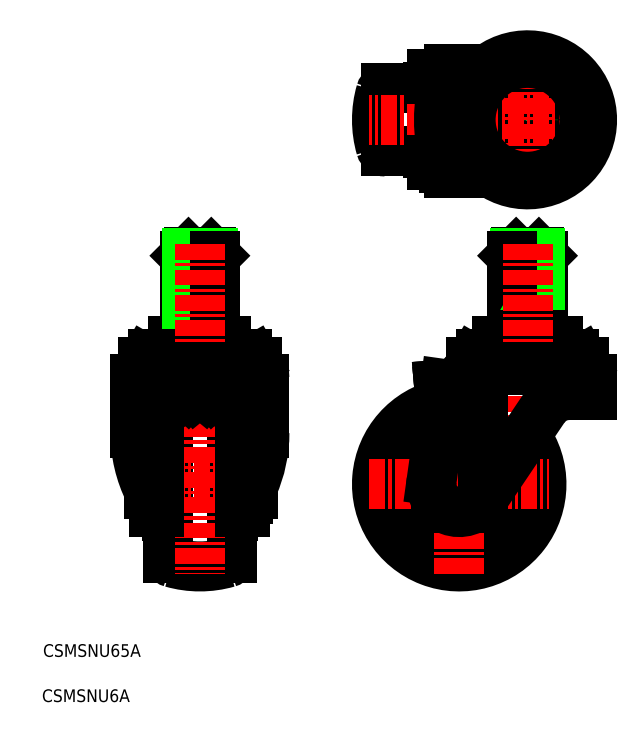
<metadata>
{"format":"dxf","ext":"dxf","renderer":"ezdxf+matplotlib","layout":"modelspace","background":"white","min_lineweight":24,"dpi":150}
</metadata>
<code>
0
SECTION
2
ENTITIES
0
TEXT
8
0
10
-4.487
20
-7.089
30
0
40
5
1
CSMSNU6A
0
TEXT
8
0
10
-4.071
20
10.76
30
0
40
5
1
CSMSNU65A
0
LINE
8
0
10
70.43
20
66.5
30
0
11
70.93
21
66.5
31
0
0
LINE
8
0
10
70.43
20
66.5
30
0
11
70.93
21
66.5
31
0
0
LINE
8
0
10
73.93
20
75
30
0
11
72.93
21
75
31
0
0
LINE
8
0
10
72.93
20
68.5
30
0
11
72.93
21
79
31
0
0
ARC
8
0
10
70.93
20
68.5
30
0
40
2
50
270
51
0
0
ARC
8
0
10
68.43
20
49.98
30
0
40
2
50
286
51
0
0
LINE
8
0
10
70.43
20
79
30
0
11
70.43
21
49.98
31
0
0
ARC
8
0
10
57.93
20
86.5
30
0
40
40
50
254
51
286
0
ARC
8
0
10
47.43
20
49.98
30
0
40
2
50
180
51
254
0
LINE
8
0
10
45.43
20
66.5
30
0
11
44.93
21
66.5
31
0
0
LINE
8
0
10
42.93
20
75
30
0
11
41.93
21
75
31
0
0
LINE
8
0
10
42.93
20
68.5
30
0
11
42.93
21
79
31
0
0
ARC
8
0
10
44.93
20
68.5
30
0
40
2
50
180
51
270
0
LINE
8
0
10
45.43
20
49.98
30
0
11
45.43
21
79
31
0
0
LINE
8
0
10
193.5
20
135.8
30
0
11
193.5
21
130.6
31
0
0
LINE
8
0
10
199.6
20
135.8
30
0
11
199.6
21
130.6
31
0
0
LINE
8
0
10
209.9
20
127.4
30
0
11
209.9
21
125.4
31
0
0
LINE
8
0
10
208.9
20
128.3
30
0
11
209.4
21
127.4
31
0
0
ARC
8
0
10
204.6
20
125.8
30
0
40
5
50
30
51
74.46
0
ARC
8
0
10
204.8
20
125.9
30
0
40
2.778
50
322.8
51
349.2
0
LINE
8
CENTER
10
204.8
20
127.4
30
0
11
204.8
21
122.2
31
0
0
LINE
8
0
10
187.4
20
124.2
30
0
11
209.4
21
124.2
31
0
0
LINE
8
0
10
209.9
20
127.4
30
0
11
187.4
21
127.4
31
0
0
LINE
8
0
10
209.9
20
125.4
30
0
11
187.4
21
125.4
31
0
0
LINE
8
0
10
205.9
20
130.6
30
0
11
187.4
21
130.6
31
0
0
CIRCLE
8
0
10
160.4
20
79
30
0
40
6
0
LINE
8
0
10
147.9
20
210.5
30
0
11
147.9
21
210
31
0
0
ARC
8
0
10
149.9
20
210
30
0
40
2
50
180
51
270
0
LINE
8
0
10
149.9
20
208
30
0
11
154.3
21
208
31
0
0
LINE
8
0
10
149.9
20
238
30
0
11
154.3
21
238
31
0
0
ARC
8
0
10
149.9
20
236
30
0
40
2
50
90
51
180
0
LINE
8
0
10
147.9
20
235.5
30
0
11
147.9
21
236
31
0
0
LINE
8
0
10
147.9
20
235.5
30
0
11
147.9
21
236
31
0
0
LINE
8
0
10
153.7
20
235.5
30
0
11
131.4
21
235.5
31
0
0
ARC
8
0
10
131.4
20
233.5
30
0
40
2
50
90
51
164
0
ARC
8
0
10
131.4
20
212.5
30
0
40
2
50
196
51
270
0
LINE
8
0
10
131.4
20
210.5
30
0
11
153.7
21
210.5
31
0
0
ARC
8
0
10
167.9
20
223
30
0
40
40
50
164
51
196
0
ARC
8
0
10
68.43
20
108
30
0
40
2
50
0
51
73.96
0
ARC
8
0
10
47.43
20
108
30
0
40
2
50
106
51
180
0
ARC
8
0
10
57.93
20
71.5
30
0
40
40
50
73.96
51
106
0
LINE
8
0
10
72.93
20
89.5
30
0
11
72.93
21
79
31
0
0
ARC
8
0
10
70.93
20
89.5
30
0
40
2
50
0
51
90
0
LINE
8
0
10
70.43
20
91.5
30
0
11
70.93
21
91.5
31
0
0
LINE
8
0
10
70.43
20
91.5
30
0
11
70.93
21
91.5
31
0
0
LINE
8
0
10
70.43
20
79
30
0
11
70.43
21
108
31
0
0
LINE
8
0
10
73.93
20
83
30
0
11
72.93
21
83
31
0
0
LINE
8
0
10
45.43
20
108
30
0
11
45.43
21
79
31
0
0
ARC
8
0
10
44.93
20
89.5
30
0
40
2
50
90
51
180
0
LINE
8
0
10
45.43
20
91.5
30
0
11
44.93
21
91.5
31
0
0
LINE
8
0
10
42.93
20
83
30
0
11
41.93
21
83
31
0
0
LINE
8
0
10
42.93
20
89.5
30
0
11
42.93
21
79
31
0
0
ARC
8
0
10
160.4
20
79
30
0
40
32.5
50
101.8
51
36.22
0
ARC
8
0
10
160.4
20
79
30
0
40
23
50
110.6
51
27.43
0
ARC
8
0
10
160.4
20
79
30
0
40
12.5
50
143.6
51
354.4
0
LINE
8
0
10
76.93
20
73
30
0
11
76.33
21
73
31
0
0
ARC
8
0
10
76.33
20
73.4
30
0
40
0.4
50
180
51
270
0
LINE
8
0
10
75.93
20
84.6
30
0
11
75.93
21
73.4
31
0
0
LINE
8
0
10
76.93
20
85
30
0
11
76.33
21
85
31
0
0
ARC
8
0
10
76.33
20
84.6
30
0
40
0.4
50
90
51
180
0
ARC
8
0
10
76.93
20
83
30
0
40
2
50
0
51
90
0
LINE
8
0
10
76.33
20
73
30
0
11
76.93
21
73
31
0
0
ARC
8
0
10
76.93
20
75
30
0
40
2
50
270
51
0
0
LINE
8
0
10
78.93
20
75
30
0
11
78.93
21
83
31
0
0
LINE
8
0
10
199.6
20
223
30
0
11
193.5
21
212.5
31
0
0
LINE
8
0
10
199.6
20
223
30
0
11
193.5
21
233.5
31
0
0
ARC
8
0
10
187.4
20
223
30
0
40
12
50
1.045
51
58.96
0
LINE
8
0
10
175.3
20
223
30
0
11
181.4
21
212.5
31
0
0
LINE
8
0
10
175.3
20
223
30
0
11
181.4
21
233.5
31
0
0
LINE
8
0
10
193.5
20
233.5
30
0
11
181.4
21
233.5
31
0
0
LINE
8
0
10
193.5
20
212.5
30
0
11
181.4
21
212.5
31
0
0
CIRCLE
8
0
10
187.4
20
223
30
0
40
4.5
0
CIRCLE
8
0
10
187.4
20
223
30
0
40
5.05
0
CIRCLE
8
0
10
187.4
20
223
30
0
40
6
0
ARC
8
0
10
187.4
20
223
30
0
40
12
50
61.04
51
119
0
ARC
8
0
10
187.4
20
223
30
0
40
12
50
301
51
359
0
ARC
8
0
10
187.4
20
223
30
0
40
12
50
241
51
299
0
ARC
8
0
10
187.4
20
223
30
0
40
12
50
181
51
239
0
ARC
8
0
10
187.4
20
223
30
0
40
12
50
121
51
179
0
ARC
8
0
10
164.4
20
204
30
0
40
2
50
270
51
0
0
LINE
8
0
10
166.4
20
204
30
0
11
166.4
21
204.6
31
0
0
ARC
8
0
10
166
20
204.6
30
0
40
0.4
50
0
51
90
0
LINE
8
0
10
154.4
20
204.6
30
0
11
154.4
21
204
31
0
0
ARC
8
0
10
154.8
20
204.6
30
0
40
0.4
50
90
51
180
0
ARC
8
0
10
156.4
20
204
30
0
40
2
50
180
51
270
0
LINE
8
0
10
166
20
205
30
0
11
154.8
21
205
31
0
0
LINE
8
0
10
156.4
20
202
30
0
11
164.4
21
202
31
0
0
LINE
8
0
10
57.93
20
170.8
30
0
11
62.43
21
170.8
31
0
0
LINE
8
0
10
57.93
20
169.3
30
0
11
63.93
21
169.3
31
0
0
LINE
8
0
10
63.93
20
169.3
30
0
11
62.43
21
170.8
31
0
0
LINE
8
0
10
51.93
20
169.3
30
0
11
53.43
21
170.8
31
0
0
LINE
8
0
10
57.93
20
170.8
30
0
11
53.43
21
170.8
31
0
0
LINE
8
0
10
57.93
20
169.3
30
0
11
51.93
21
169.3
31
0
0
LINE
8
0
10
68.43
20
135.8
30
0
11
68.43
21
130.6
31
0
0
LINE
8
0
10
68.43
20
135.8
30
0
11
68.43
21
130.6
31
0
0
ARC
8
0
10
64.53
20
136.4
30
0
40
0.6
50
180
51
270
0
LINE
8
0
10
63.93
20
136.4
30
0
11
62.98
21
138
31
0
0
LINE
8
0
10
63.93
20
138
30
0
11
57.93
21
138
31
0
0
LINE
8
0
10
57.93
20
135.8
30
0
11
57.93
21
130.6
31
0
0
LINE
8
0
10
51.93
20
136.4
30
0
11
52.88
21
138
31
0
0
ARC
8
0
10
51.33
20
136.4
30
0
40
0.6
50
270
51
0
0
LINE
8
0
10
51.93
20
138
30
0
11
57.93
21
138
31
0
0
LINE
8
0
10
57.93
20
135.8
30
0
11
68.43
21
135.8
31
0
0
LINE
8
0
10
47.43
20
135.8
30
0
11
47.43
21
130.6
31
0
0
LINE
8
0
10
57.93
20
135.8
30
0
11
47.43
21
135.8
31
0
0
LINE
8
0
10
51.93
20
169.3
30
0
11
51.93
21
136.4
31
0
0
LINE
8
0
10
52.88
20
138
30
0
11
52.88
21
170.2
31
0
0
LINE
8
0
10
62.98
20
138
30
0
11
62.98
21
170.2
31
0
0
LINE
8
0
10
63.93
20
169.3
30
0
11
63.93
21
136.4
31
0
0
LINE
8
0
10
193.4
20
169.3
30
0
11
191.9
21
170.8
31
0
0
LINE
8
0
10
181.4
20
169.3
30
0
11
182.9
21
170.8
31
0
0
LINE
8
0
10
193.4
20
169.3
30
0
11
181.4
21
169.3
31
0
0
LINE
8
0
10
191.9
20
170.8
30
0
11
182.9
21
170.8
31
0
0
LINE
8
0
10
193.4
20
136.4
30
0
11
193.4
21
169.3
31
0
0
LINE
8
0
10
192.5
20
170.2
30
0
11
192.5
21
138
31
0
0
LINE
8
0
10
182.4
20
138
30
0
11
182.4
21
170.2
31
0
0
LINE
8
0
10
181.4
20
169.3
30
0
11
181.4
21
136.4
31
0
0
LINE
8
0
10
193.4
20
136.4
30
0
11
192.5
21
138
31
0
0
ARC
8
0
10
194
20
136.4
30
0
40
0.6
50
180
51
270
0
LINE
8
0
10
181.4
20
136.4
30
0
11
182.4
21
138
31
0
0
ARC
8
0
10
180.8
20
136.4
30
0
40
0.6
50
270
51
0
0
LINE
8
0
10
181.4
20
135.8
30
0
11
181.4
21
130.6
31
0
0
LINE
8
0
10
175.3
20
135.8
30
0
11
175.3
21
130.6
31
0
0
LINE
8
0
10
199.6
20
135.8
30
0
11
175.3
21
135.8
31
0
0
LINE
8
0
10
181.4
20
138
30
0
11
193.4
21
138
31
0
0
LINE
8
0
10
156.4
20
243
30
0
11
164.4
21
243
31
0
0
LINE
8
CENTER
10
160.4
20
199
30
0
11
160.4
21
246
31
0
0
ARC
8
0
10
156.4
20
241
30
0
40
2
50
90
51
180
0
ARC
8
0
10
164.4
20
241
30
0
40
2
50
0
51
90
0
CIRCLE
8
0
10
187.4
20
223
30
0
40
22
0
ARC
8
0
10
170.3
20
125.8
30
0
40
5
50
105.5
51
150
0
LINE
8
0
10
165.9
20
128.3
30
0
11
165.4
21
127.4
31
0
0
LINE
8
0
10
164.9
20
127.4
30
0
11
164.9
21
125.4
31
0
0
LINE
8
0
10
168.9
20
130.6
30
0
11
187.4
21
130.6
31
0
0
LINE
8
0
10
164.9
20
125.4
30
0
11
187.4
21
125.4
31
0
0
LINE
8
0
10
164.9
20
127.4
30
0
11
187.4
21
127.4
31
0
0
LINE
8
0
10
80.43
20
127.4
30
0
11
80.43
21
125.4
31
0
0
LINE
8
0
10
79.42
20
128.3
30
0
11
79.93
21
127.4
31
0
0
LINE
8
0
10
76.43
20
130.6
30
0
11
57.93
21
130.6
31
0
0
LINE
8
0
10
36.44
20
128.3
30
0
11
35.93
21
127.4
31
0
0
LINE
8
0
10
35.43
20
127.4
30
0
11
35.43
21
125.4
31
0
0
ARC
8
0
10
40.77
20
125.8
30
0
40
5
50
105.5
51
150
0
LINE
8
0
10
35.43
20
125.4
30
0
11
57.93
21
125.4
31
0
0
LINE
8
0
10
35.43
20
127.4
30
0
11
57.93
21
127.4
31
0
0
LINE
8
0
10
39.43
20
130.6
30
0
11
57.93
21
130.6
31
0
0
ARC
8
0
10
39.93
20
83
30
0
40
2
50
90
51
180
0
ARC
8
0
10
39.93
20
75
30
0
40
2
50
180
51
270
0
LINE
8
0
10
37.93
20
75
30
0
11
37.93
21
83
31
0
0
LINE
8
CENTER
10
81.93
20
79
30
0
11
34.93
21
79
31
0
0
LINE
8
0
10
80.43
20
127.4
30
0
11
57.93
21
127.4
31
0
0
ARC
8
0
10
75.09
20
125.8
30
0
40
5
50
30
51
74.46
0
LINE
8
0
10
80.43
20
125.4
30
0
11
57.93
21
125.4
31
0
0
LINE
8
CENTER
10
187.4
20
251.5
30
0
11
187.4
21
194.5
31
0
0
LINE
8
CENTER
10
215.9
20
223
30
0
11
124.9
21
223
31
0
0
LINE
8
CENTER
10
170
20
127.4
30
0
11
170
21
122.2
31
0
0
ARC
8
0
10
170
20
125.9
30
0
40
2.778
50
190.8
51
217.2
0
LINE
8
CENTER
10
187.4
20
173.8
30
0
11
187.4
21
96.76
31
0
0
ARC
8
0
10
75.33
20
125.9
30
0
40
2.778
50
322.8
51
349.2
0
LINE
8
CENTER
10
75.33
20
127.4
30
0
11
75.33
21
122.2
31
0
0
ARC
8
0
10
40.53
20
125.9
30
0
40
2.778
50
190.8
51
217.2
0
LINE
8
CENTER
10
40.53
20
127.4
30
0
11
40.53
21
122.2
31
0
0
LINE
8
CENTER
10
57.93
20
173.8
30
0
11
57.93
21
43.5
31
0
0
ARC
8
0
10
167.8
20
245
30
0
40
4
50
270
51
311.8
0
LINE
8
0
10
154.9
20
241
30
0
11
154.9
21
240
31
0
0
LINE
8
0
10
149.5
20
241
30
0
11
149.5
21
239
31
0
0
LINE
8
0
10
154.6
20
239
30
0
11
149.5
21
239
31
0
0
LINE
8
0
10
167.8
20
241
30
0
11
149.5
21
241
31
0
0
ARC
8
0
10
167.8
20
201
30
0
40
4
50
48.22
51
90
0
LINE
8
0
10
154.6
20
207
30
0
11
149.5
21
207
31
0
0
LINE
8
0
10
154.9
20
206.1
30
0
11
154.9
21
205
31
0
0
LINE
8
0
10
149.5
20
205
30
0
11
149.5
21
207
31
0
0
LINE
8
0
10
167.8
20
205
30
0
11
149.5
21
205
31
0
0
ARC
8
0
10
187.4
20
223
30
0
40
25.5
50
138.2
51
221.8
0
ARC
8
0
10
212.4
20
223
30
0
40
60
50
163.6
51
196.4
0
ARC
8
0
10
187.4
20
223
30
0
40
25.5
50
228.2
51
131.8
0
CIRCLE
8
0
10
187.4
20
223
30
0
40
22.5
0
LINE
8
0
10
79.93
20
124.2
30
0
11
35.93
21
124.2
31
0
0
LINE
8
0
10
187.4
20
124.2
30
0
11
165.4
21
124.2
31
0
0
LINE
8
CENTER
10
124.9
20
79
30
0
11
195.9
21
79
31
0
0
LINE
8
CENTER
10
160.4
20
43.5
30
0
11
160.4
21
88
31
0
0
ARC
8
0
10
79.93
20
120.7
30
0
40
3.5
50
0
51
90
0
ARC
8
0
10
71.93
20
114.3
30
0
40
2
50
0
51
90
0
LINE
8
0
10
83.43
20
120.7
30
0
11
83.43
21
99.36
31
0
0
ARC
8
0
10
71.93
20
114.3
30
0
40
4
50
0
51
90
0
LINE
8
0
10
73.93
20
68
30
0
11
75.93
21
68
31
0
0
ARC
8
0
10
81.97
20
70.82
30
0
40
6.039
50
158.8
51
180
0
LINE
8
0
10
73.93
20
68
30
0
11
73.93
21
114.3
31
0
0
LINE
8
0
10
75.93
20
68
30
0
11
75.93
21
114.3
31
0
0
ARC
8
0
10
31.25
20
99.36
30
0
40
52.19
50
336
51
0
0
ARC
8
0
10
35.93
20
120.7
30
0
40
3.5
50
90
51
180
0
ARC
8
0
10
43.93
20
114.3
30
0
40
2
50
90
51
180
0
LINE
8
0
10
32.43
20
120.7
30
0
11
32.43
21
99.36
31
0
0
ARC
8
0
10
43.93
20
114.3
30
0
40
4
50
90
51
180
0
LINE
8
0
10
39.93
20
68
30
0
11
41.93
21
68
31
0
0
ARC
8
0
10
33.89
20
70.82
30
0
40
6.039
50
0
51
21.54
0
LINE
8
0
10
41.93
20
68
30
0
11
41.93
21
114.3
31
0
0
LINE
8
0
10
39.93
20
68
30
0
11
39.93
21
114.3
31
0
0
ARC
8
0
10
84.62
20
99.36
30
0
40
52.19
50
180
51
206.5
0
LINE
8
0
10
43.93
20
116.3
30
0
11
71.93
21
116.3
31
0
0
LINE
8
0
10
71.93
20
118.3
30
0
11
43.93
21
118.3
31
0
0
LINE
8
0
10
73.93
20
114.2
30
0
11
41.93
21
114.2
31
0
0
LINE
8
0
10
212.9
20
120.7
30
0
11
212.9
21
114.2
31
0
0
ARC
8
0
10
209.4
20
120.7
30
0
40
3.5
50
0
51
90
0
ARC
8
0
10
203.9
20
102.2
30
0
40
12
50
90
51
146
0
LINE
8
0
10
203.9
20
114.2
30
0
11
212.9
21
114.2
31
0
0
LINE
8
0
10
161.9
20
120.7
30
0
11
161.9
21
120.5
31
0
0
ARC
8
0
10
165.4
20
120.7
30
0
40
3.5
50
90
51
180
0
LINE
8
0
10
152.4
20
118.3
30
0
11
152.6
21
116.3
31
0
0
LINE
8
0
10
154.6
20
116.5
30
0
11
152.6
21
116.3
31
0
0
LINE
8
0
10
168.4
20
119.7
30
0
11
152.4
21
118.3
31
0
0
ARC
8
0
10
160.4
20
120.5
30
0
40
1.5
50
275
51
0
0
ARC
8
0
10
160.4
20
79
30
0
40
11
50
172
51
326
0
LINE
8
0
10
149.5
20
80.53
30
0
11
154.9
21
118.5
31
0
0
LINE
8
0
10
169.7
20
120.7
30
0
11
169.7
21
74.18
31
0
0
LINE
8
0
10
193.9
20
109
30
0
11
169.6
21
72.85
31
0
0
LINE
8
0
10
56.44
20
114.6
30
0
11
59.42
21
114.6
31
0
0
LINE
8
0
10
61.4
20
114.6
30
0
11
64.38
21
114.6
31
0
0
LINE
8
0
10
54.47
20
114.6
30
0
11
51.49
21
114.6
31
0
0
LINE
8
0
10
56.44
20
114.6
30
0
11
55.02
21
116.3
31
0
0
LINE
8
0
10
54.57
20
116.3
30
0
11
52.98
21
114.6
31
0
0
LINE
8
0
10
51.49
20
114.6
30
0
11
51.82
21
116.3
31
0
0
LINE
8
0
10
64.38
20
114.6
30
0
11
64.05
21
116.3
31
0
0
LINE
8
0
10
61.29
20
116.3
30
0
11
62.89
21
114.6
31
0
0
LINE
8
0
10
59.42
20
114.6
30
0
11
60.85
21
116.3
31
0
0
LINE
8
0
10
60.06
20
115.3
30
0
11
61.4
21
114.6
31
0
0
LINE
8
0
10
54.47
20
114.6
30
0
11
55.81
21
115.3
31
0
0
ENDSEC
0
EOF

</code>
